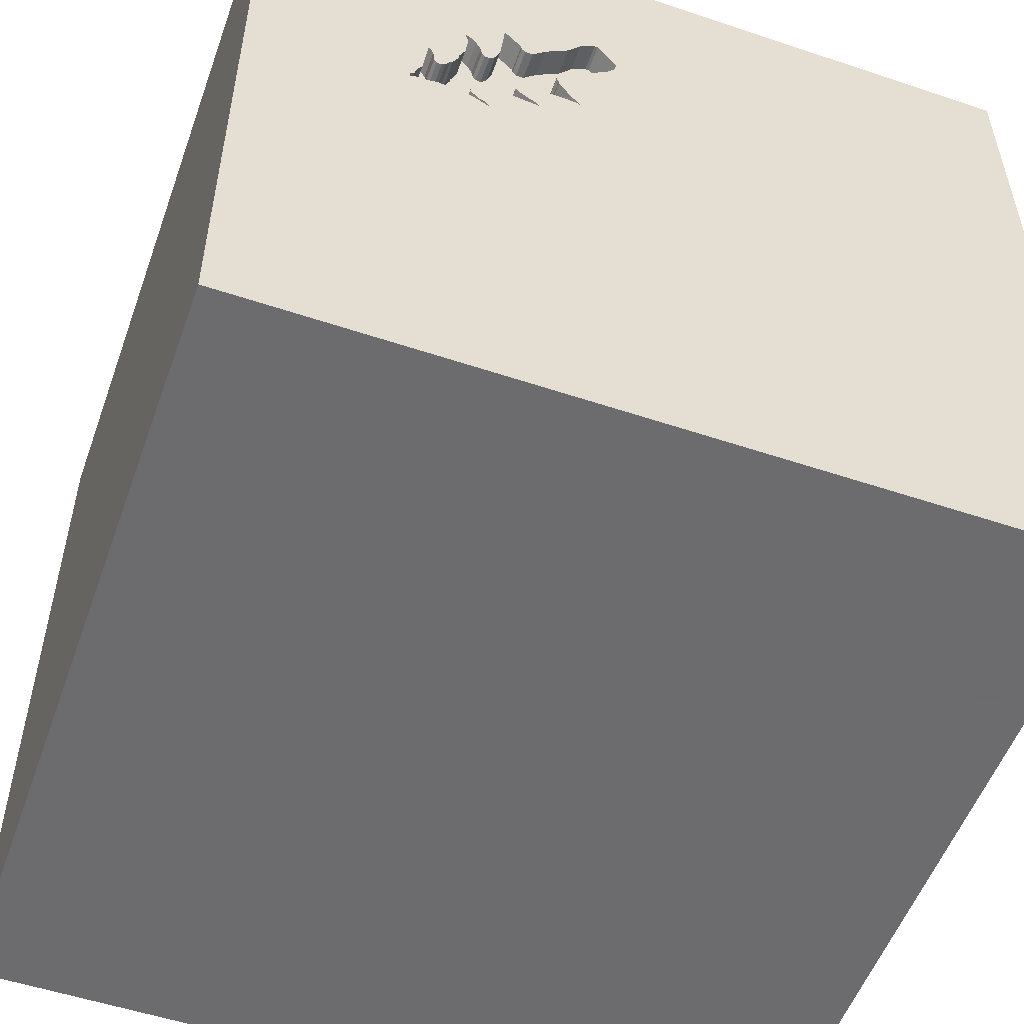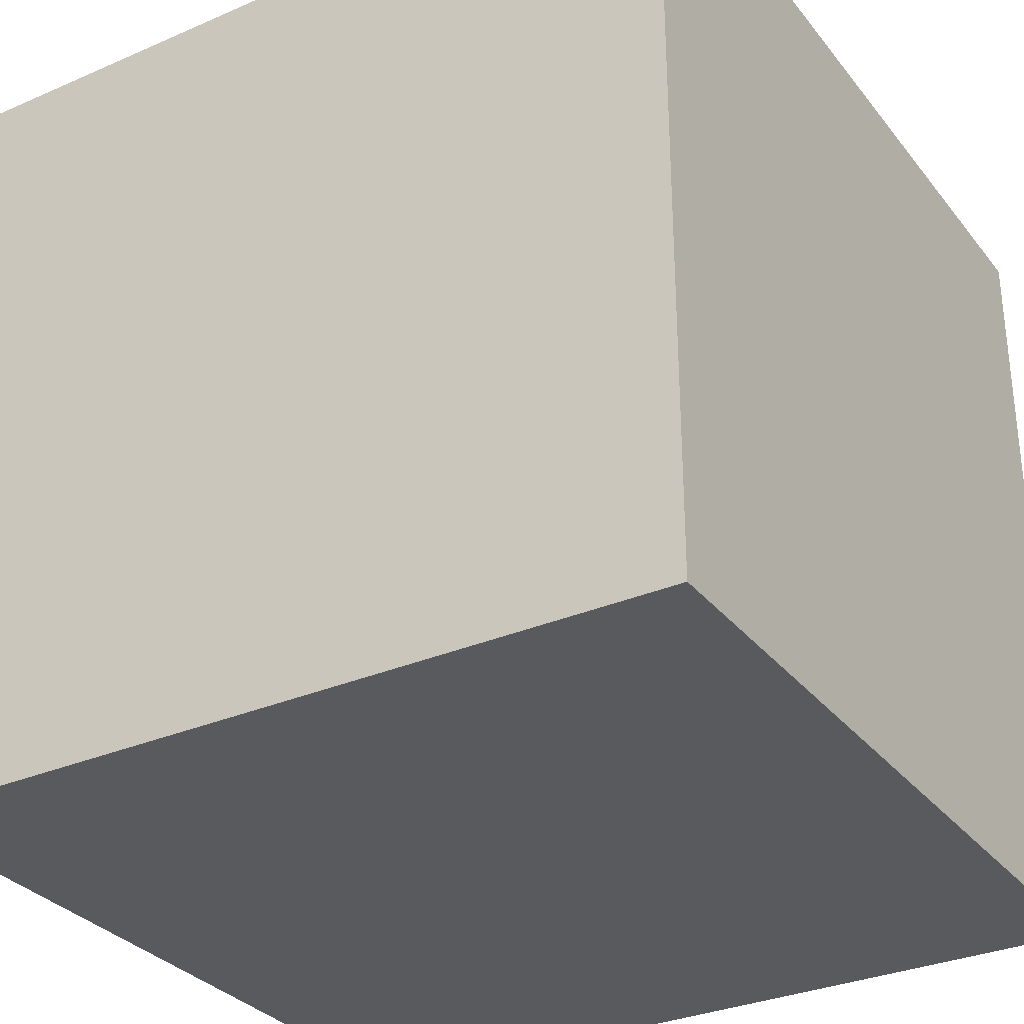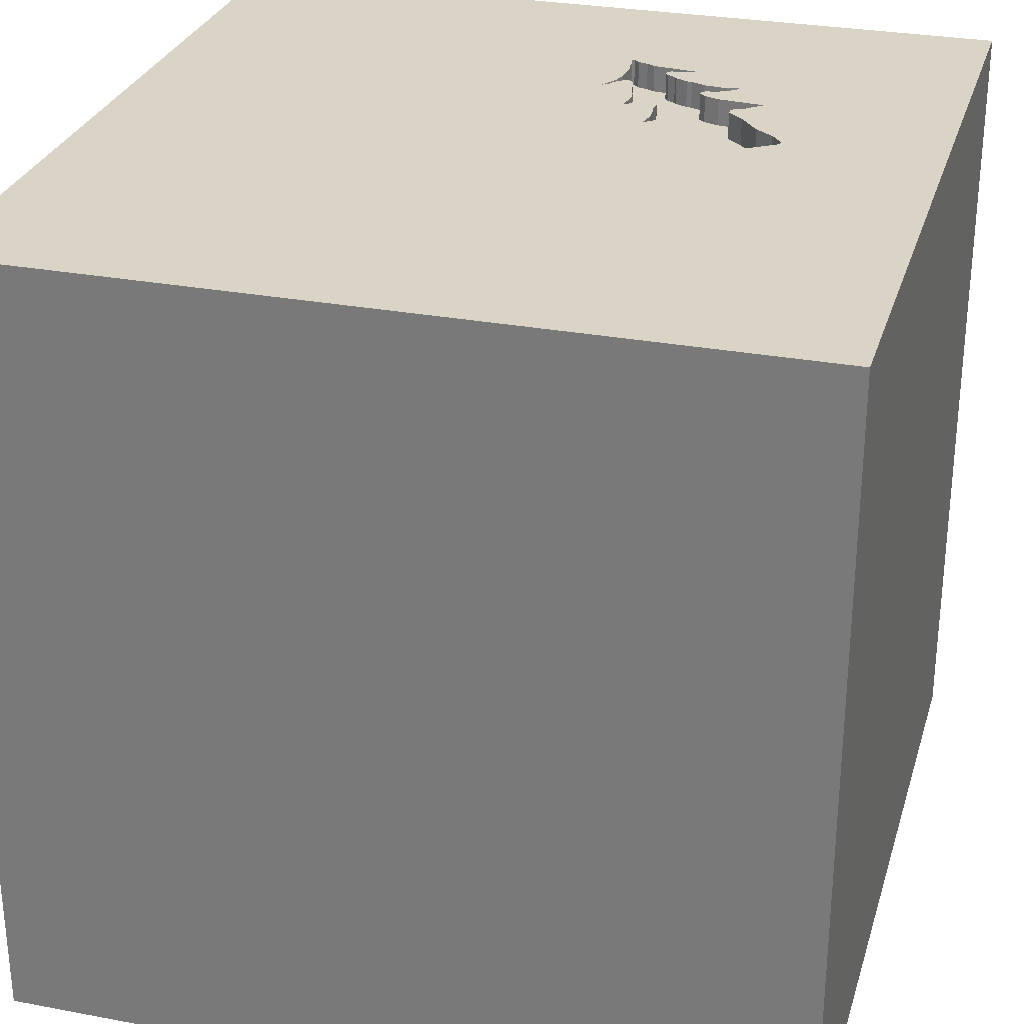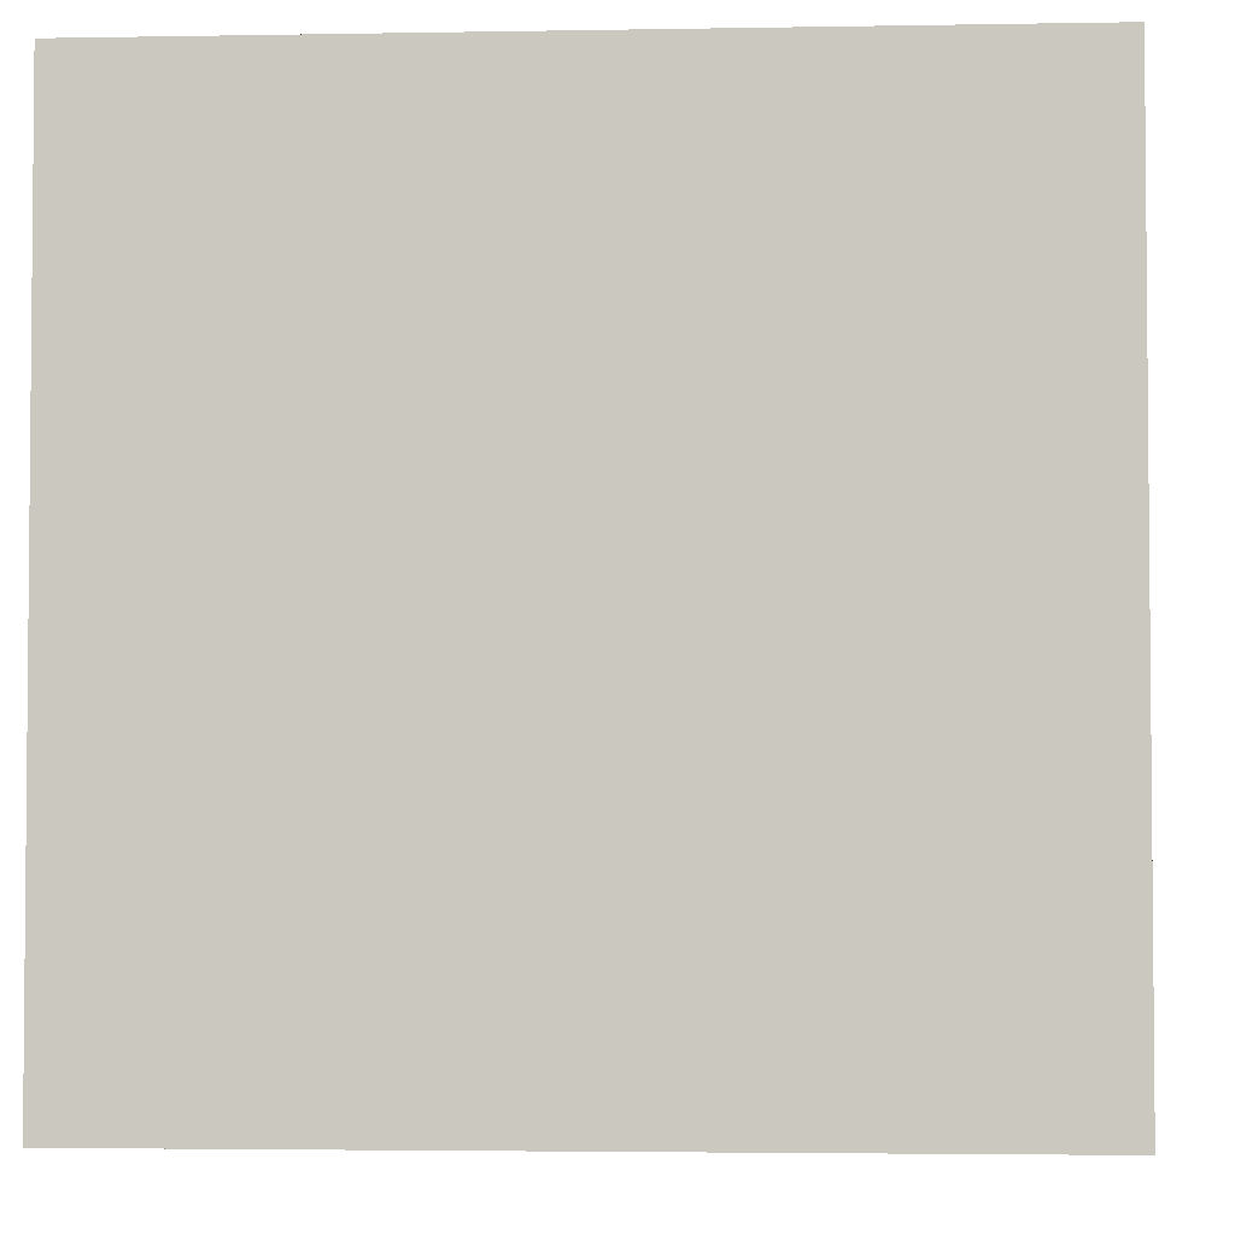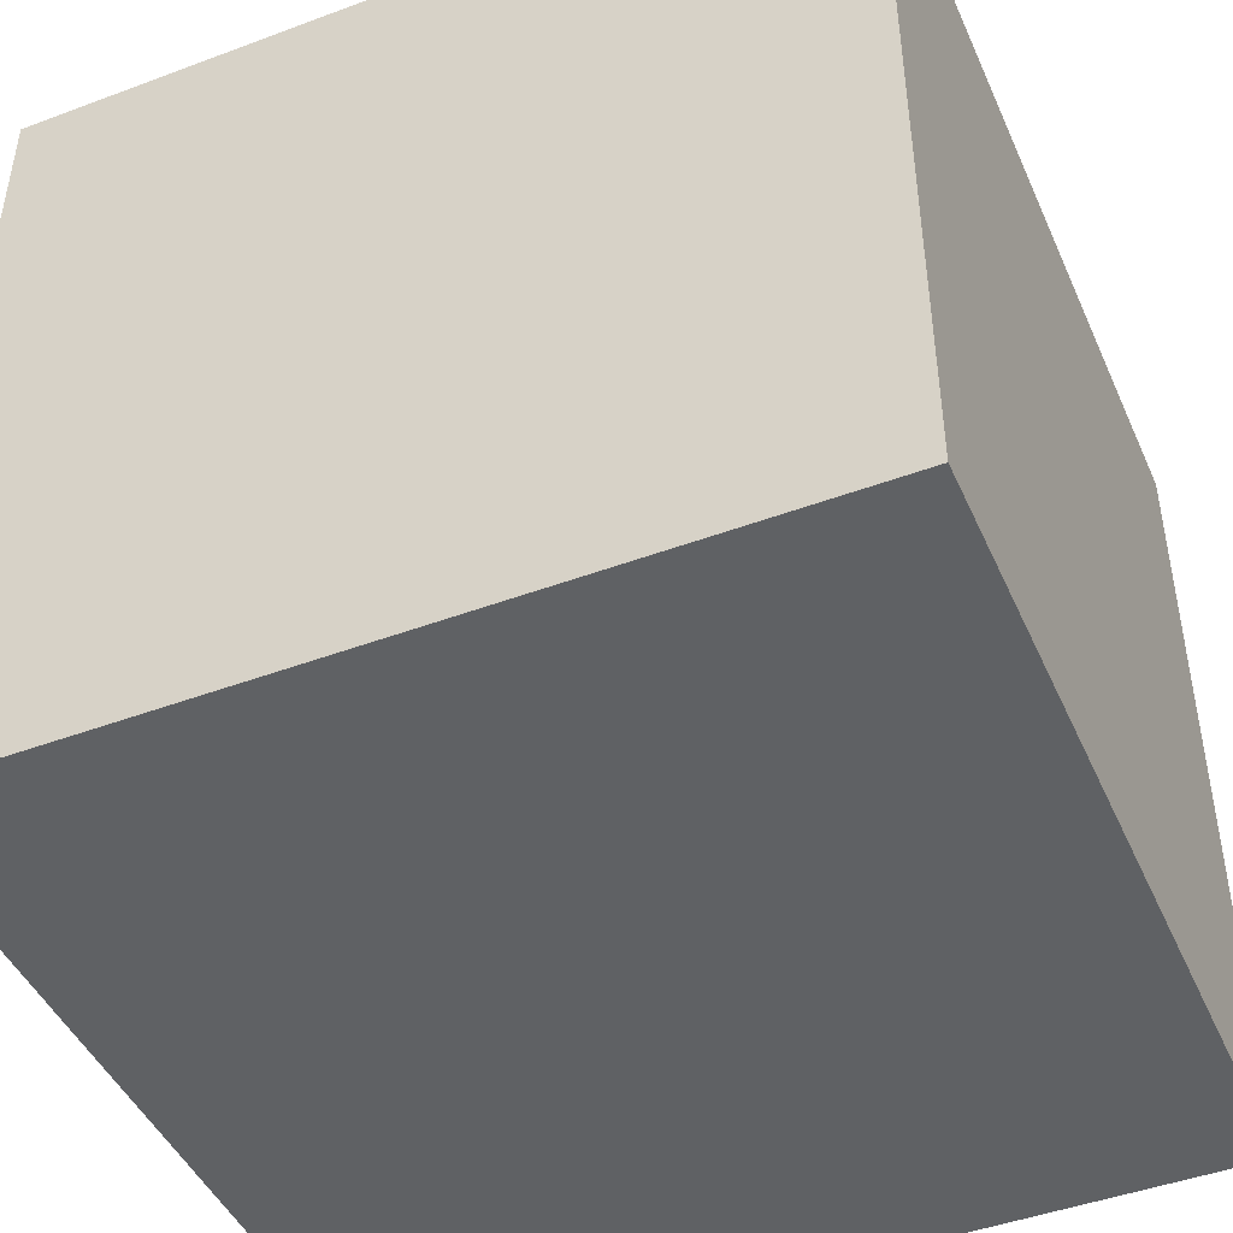
<metadata>
{"format":"obj","ext":"obj","renderer":"f3d","projection":"perspective","resolution":1024,"background":"white","views":[{"elev":-53.8,"azim":160.4,"up":"+Z"},{"elev":-31.6,"azim":121.5,"up":"+Y"},{"elev":28.9,"azim":-74.3,"up":"+Y"},{"elev":-3.3,"azim":3.5,"up":"+Y"},{"elev":-45.8,"azim":23.2,"up":"+Z"}]}
</metadata>
<code>
o tree_114
v 0.5124 1.5 0.7327
v 0.4829 1.5 0.6826
v 0.4829 1.4 0.6826
v 0.1647 1.5 0.7364
v 0.7331 1.5 0.4854
v 0.7331 1.4 0.4854
v 0.672 1.5 0.6294
v 0.6377 1.5 0.2
v -1.12 0.1888 -1.5
v -1.5 -1.5 1.5
v -1.042 -1.5 0.625
v -1.068 -1.5 -0.3906
v -0.7552 -1.302 1.5
v 0.3542 1.5 0.5193
v 0.8137 1.5 0.2303
v 0.2914 1.5 0.4111
v 0.4448 1.5 0.3127
v 0.649 1.5 0.5574
v 0.7968 1.5 0.3732
v 0.7968 1.4 0.3732
v 0.3906 -1.003 1.5
v 0.003255 -0.1204 -1.5
v 0.4167 0.1562 1.5
v 0.6217 0.9456 -1.5
v 0.3255 1.074 1.5
v 0.4687 -1.5 -0.8333
v 0.4427 -1.5 0.1562
v 0.1823 -1.5 1.198
v 0.3906 -1.5 0.625
v 0.1042 -1.5 -1.5
v 0.625 -1.5 -1.237
v 0.7031 -1.5 -0.5078
v -0.1302 -1.5 1.5
v 0.7031 0.5729 1.5
v 0.2734 1.5 0.4027
v 0.01302 1.5 -0.2572
v 0.1823 1.5 1.211
v 0.3473 1.5 0.4177
v 0.3336 1.5 0.4863
v -0.1302 1.5 -1.5
v 0.7357 1.5 -1.237
v 0.1302 1.5 1.5
v 0.3391 1.5 0.5932
v -0.03255 -1.133 -1.5
v 0.6771 -0.2995 1.5
v 0.3134 1.5 0.8107
v 0.6661 1.5 0.279
v 0.6661 1.4 0.279
v 0.7118 1.5 0.6656
v 0.7118 1.4 0.6656
v 0.5175 1.5 0.3906
v 0.5175 1.4 0.3906
v -0.2083 -1.146 1.5
v 0 0.4687 1.5
v -0.05208 -0 1.5
v -0.1042 1.068 1.5
v 0 -0.4688 1.5
v -0.1562 -1.5 -0.8333
v 0 -1.5 0.05208
v -0.1562 -1.5 -1.25
v -0.2214 -1.5 -0.4167
v 0.1312 1.5 0.7797
v 0.524 1.5 0.3093
v 0.2229 1.5 0.9102
v 0.2229 1.4 0.9102
v 0.6867 1.4 0.2121
v 0.5353 1.5 0.306
v 0.5787 1.5 0.6184
v 1.237 0.3906 1.5
v 1.055 -1.5 0.3125
v 1.172 -1.5 -0.2604
v 1.5 -1.5 1.5
v 1.5 -1.5 -1.5
v 1.237 1.5 0.4688
v 1.12 1.5 -0.3906
v 1.289 -0.625 1.5
v 0.6892 1.5 0.2439
v 0.6892 1.4 0.2439
v 0.5685 1.5 0.7205
v 0.3554 1.5 0.5352
v 0.3554 1.4 0.5352
v 0.867 1.5 0.3122
v 0.7113 1.4 0.5364
v 0.8295 1.5 0.4432
v 0.4546 1.5 0.6824
v 0.4546 1.4 0.6824
v 0.8937 1.5 0.246
v 0.8937 1.4 0.246
v 0.6158 1.5 0.1722
v 0.6158 1.4 0.1722
v 0.6528 1.5 0.2049
v 0.672 1.4 0.6294
v 0.8154 1.5 0.3754
v 0.8154 1.4 0.3754
v 0.4037 1.5 0.7394
v 0.8137 1.4 0.2303
v 0.7668 1.5 0.4138
v 0.7668 1.4 0.4138
v 0.3391 1.4 0.5932
v -0.5469 0.2083 1.5
v -0.5599 1.016 1.5
v -0.625 -1.5 -1.042
v -0.4687 -1.5 0.1562
v -0.4427 -0.5208 1.5
v -1.5 -1.081 0.5208
v -1.5 -1.016 -0.1432
v -1.5 -0.651 1.042
v -1.5 0.599 0.5469
v -1.5 0.4167 -0.1562
v -1.5 0.3385 1.055
v -1.5 0.1302 -1.5
v -1.5 0.651 -1.211
v -1.5 -0.1042 1.5
v -1.5 0.2214 -0.7031
v -1.5 -0.1823 0.4818
v -1.5 0 -0.1562
v -1.5 -0.1823 1.146
v -1.5 -0.2083 -1.25
v -1.5 1.237 0.2083
v -1.5 1.5 1.5
v -1.5 1.5 -1.5
v -1.5 1.042 -0.4297
v -1.5 -1.5 0.2083
v -1.5 -1.5 -0.4167
v -1.5 1.5 0.1042
v -1.5 -1.354 0.2083
v -1.5 -1.12 -0.625
v -1.5 -0.4167 -0.8333
v -1.5 -0.4167 -0.2083
v -1.5 0.8854 -0.8333
v -1.5 0.8333 0.1562
v 0.3614 1.5 0.5643
v 0.3614 1.4 0.5643
v 0.1938 1.5 0.9162
v 0.5032 1.5 0.3511
v 0.5032 1.4 0.3511
v 0.4966 1.5 0.407
v 0.4966 1.4 0.407
v 0.6194 1.5 0.5413
v 0.6194 1.4 0.5413
v 0.4074 1.5 0.4154
v 0.5437 1.5 0.3023
v 0.651 -1.5 1.198
v 0.5616 1.5 0.7896
v 0.687 1.5 0.2625
v 0.5665 1.5 0.2956
v 0.2646 1.5 0.8774
v 0.2646 1.4 0.8774
v 0.4676 1.5 0.413
v 0.2062 1.5 0.9177
v 0.6543 1.5 0.5926
v 0.6542 1.4 0.5926
v 0.2734 1.4 0.4027
v 0.649 1.4 0.5574
v 0.4966 1.5 0.7
v 0.5197 1.5 0.3719
v 0.5197 1.4 0.3719
v 0.1312 1.4 0.7797
v 0.701 1.5 0.6234
v 0.6966 1.5 0.6607
v 0.4676 1.4 0.413
v 0.5978 1.5 0.5639
v 0.5978 1.4 0.5639
v 0.9118 1.5 0.2261
v 0.9118 1.4 0.2261
v 1.5 -0.6283 -0.7259
v 1.5 -0.1302 -1.5
v 1.5 0.651 -0.8333
v 1.5 0.1302 1.5
v 1.5 -0.2718 0.8171
v 1.5 0.8643 0.1758
v 1.5 1.5 1.5
v 1.5 -1.5 0.1302
v 1.5 1.5 -1.5
v 1.5 1.5 0.1302
v 1.5 -1.178 0.3516
v 0.3118 1.5 0.4513
v 0.9106 1.5 0.2102
v 0.9106 1.4 0.2102
v 0.7748 1.5 0.399
v -1.198 0.1042 1.5
v -1.5 -1.5 -1.5
v -1.146 -1.5 0.1823
v -1.198 0.651 1.5
v -0.8968 1.5 -0.4915
v -0.804 1.5 0.9668
v -1.198 -0.4167 1.5
v 0.4206 1.5 0.4106
v 0.527 1.5 0.3098
v 0.527 1.4 0.3098
v 0.7356 1.5 0.2242
v 0.7356 1.4 0.2242
v 0.3134 1.4 0.8107
v 0.8295 1.4 0.4432
v 0.4448 1.4 0.3127
v 0.6377 1.4 0.2
v 0.8711 1.5 0.2245
v 0.8711 1.4 0.2245
v 0.1647 1.4 0.7364
v 0.3118 1.4 0.4513
v 0.8264 1.5 0.3893
v 0.638 1.5 0.5435
v 0.687 1.4 0.2625
v -0.3646 -1.5 0.9115
v 0.7564 1.5 0.422
v 0.7564 1.4 0.422
v 0.7353 1.5 0.4667
v 0.867 1.4 0.3122
v 0.7113 1.5 0.5364
v 0.9054 1.5 0.2143
v 0.7353 1.4 0.4667
v 0.3636 1.5 0.5457
v 0.3636 1.4 0.5457
v 0.4311 1.5 0.2953
v 0.4311 1.4 0.2953
v 0.8831 1.5 0.2826
v 1.068 -0.6283 -1.5
v 0.8854 -0.8333 1.5
v 0.6867 1.5 0.2121
v 0.5665 1.4 0.2956
v 0.4037 1.4 0.7394
v 0.701 1.4 0.6234
v 0.7829 1.5 0.3842
v 0.7829 1.4 0.3842
v 0.8831 1.4 0.2826
v 0.2913 1.4 0.4111
v 0.9001 1.5 0.2184
v 0.9001 1.4 0.2184
v 0.3473 1.4 0.4177
v 0.638 1.4 0.5435
v 0.6966 1.4 0.6607
v 0.8479 1.4 0.4738
v 0.5437 1.4 0.3023
v 0.8462 1.5 0.2215
v 0.8462 1.4 0.2215
v 0.124 1.5 0.8135
v 0.124 1.4 0.8135
v 0.2062 1.4 0.9177
v 0.4966 1.4 0.7
v 0.8264 1.4 0.3893
v 0.6528 1.4 0.2049
v 0.5787 1.4 0.6184
v 0.4979 1.5 0.7159
v 0.4979 1.4 0.7159
v 0.3542 1.4 0.5193
v 0.4206 1.4 0.4106
v 0.8479 1.5 0.4738
v 0.5616 1.4 0.7896
v 0.4074 1.4 0.4154
v 0.1938 1.4 0.9162
v 0.5561 1.5 0.3038
v 0.5561 1.4 0.3038
f 113 107 10
f 105 123 10
f 33 13 10
f 10 107 105
f 123 11 10
f 10 187 113
f 113 117 107
f 105 126 123
f 33 53 13
f 123 183 11
f 10 204 33
f 53 10 13
f 187 181 113
f 105 106 126
f 126 106 123
f 11 204 10
f 53 104 10
f 10 104 187
f 106 124 123
f 204 28 33
f 113 110 117
f 117 115 107
f 107 115 105
f 124 183 123
f 33 21 53
f 124 12 183
f 183 103 11
f 72 21 33
f 104 181 187
f 106 127 124
f 103 204 11
f 28 72 33
f 53 57 104
f 104 100 181
f 181 184 113
f 120 110 113
f 110 115 117
f 115 106 105
f 127 182 124
f 204 29 28
f 28 143 72
f 21 57 53
f 184 120 113
f 115 129 106
f 182 12 124
f 12 103 183
f 110 108 115
f 103 29 204
f 104 55 100
f 12 61 103
f 103 59 29
f 57 55 104
f 100 184 181
f 115 116 129
f 29 143 28
f 72 218 21
f 21 45 57
f 120 108 110
f 129 127 106
f 100 101 184
f 108 116 115
f 182 102 12
f 59 27 29
f 218 45 21
f 45 55 57
f 101 120 184
f 108 109 116
f 129 128 127
f 102 61 12
f 61 59 103
f 29 72 143
f 45 23 55
f 55 54 100
f 128 182 127
f 116 114 129
f 72 76 218
f 218 76 45
f 100 56 101
f 120 119 108
f 119 131 108
f 131 109 108
f 114 128 129
f 102 58 61
f 27 70 29
f 29 70 72
f 23 54 55
f 54 56 100
f 128 118 182
f 61 27 59
f 109 114 116
f 61 32 27
f 23 34 54
f 114 118 128
f 102 60 58
f 120 125 119
f 131 122 109
f 58 32 61
f 76 69 45
f 45 34 23
f 54 25 56
f 186 125 120
f 122 114 109
f 182 30 102
f 58 26 32
f 27 71 70
f 70 173 72
f 34 25 54
f 185 125 186
f 118 111 182
f 22 44 182
f 44 30 182
f 30 60 102
f 32 71 27
f 176 72 173
f 170 72 176
f 72 169 76
f 101 42 120
f 119 122 131
f 9 182 111
f 170 169 72
f 169 69 76
f 69 34 45
f 56 42 101
f 186 120 42
f 122 130 114
f 114 112 118
f 60 26 58
f 71 173 70
f 37 186 42
f 36 185 186
f 130 112 114
f 22 182 9
f 60 31 26
f 166 170 176
f 134 186 37
f 125 122 119
f 112 111 118
f 25 42 56
f 36 186 35
f 30 31 60
f 171 170 166
f 172 169 170
f 69 172 34
f 62 4 186
f 186 134 236
f 186 236 62
f 39 35 186
f 26 31 32
f 32 73 71
f 166 176 173
f 168 171 166
f 171 172 170
f 172 25 34
f 37 46 147
f 150 134 37
f 37 147 64
f 64 150 37
f 43 39 186
f 186 4 43
f 35 39 177
f 16 38 35
f 31 73 32
f 46 37 1
f 95 46 1
f 132 212 80
f 14 39 43
f 80 14 43
f 43 132 80
f 35 38 141
f 188 135 17
f 35 141 188
f 35 188 17
f 71 73 173
f 1 37 144
f 95 1 243
f 155 2 85
f 95 243 155
f 155 85 95
f 35 17 214
f 214 63 36
f 36 35 214
f 135 188 149
f 149 137 51
f 51 156 135
f 149 51 135
f 125 121 122
f 122 121 130
f 130 121 112
f 112 121 111
f 121 9 111
f 121 22 9
f 166 173 73
f 169 172 69
f 25 172 42
f 144 37 42
f 49 79 144
f 89 219 36
f 63 8 89
f 36 63 89
f 185 121 125
f 217 44 22
f 217 30 44
f 30 73 31
f 144 42 172
f 209 159 49
f 7 151 79
f 160 7 79
f 160 79 49
f 63 189 67
f 63 67 142
f 91 8 63
f 145 77 91
f 146 47 145
f 142 251 146
f 91 63 142
f 146 145 91
f 142 146 91
f 41 36 75
f 41 185 36
f 24 217 22
f 217 73 30
f 74 49 144
f 247 209 49
f 68 79 151
f 202 139 162
f 162 68 151
f 151 18 202
f 151 202 162
f 15 75 219
f 219 191 15
f 75 36 219
f 24 22 121
f 247 49 74
f 247 84 209
f 216 82 247
f 75 15 234
f 75 234 197
f 87 216 247
f 75 197 227
f 164 87 247
f 75 227 210
f 164 247 75
f 75 210 178
f 75 178 164
f 201 93 19
f 19 223 180
f 97 205 207
f 19 180 97
f 209 84 201
f 97 207 5
f 201 19 97
f 5 209 201
f 201 97 5
f 75 247 74
f 40 185 41
f 40 24 121
f 174 171 168
f 175 172 171
f 172 74 144
f 175 75 74
f 174 41 75
f 174 40 41
f 40 121 185
f 174 24 40
f 167 217 24
f 167 168 166
f 174 175 171
f 175 74 172
f 174 75 175
f 174 167 24
f 167 73 217
f 167 166 73
f 174 168 167
f 196 241 90
f 241 196 91
f 196 90 8
f 66 90 241
f 8 91 196
f 89 8 90
f 90 66 219
f 219 89 90
f 78 66 241
f 91 77 78
f 78 241 91
f 78 192 66
f 77 145 78
f 66 192 219
f 192 78 203
f 203 78 145
f 191 219 192
f 20 192 203
f 192 96 191
f 96 192 20
f 224 20 203
f 145 47 48
f 48 203 145
f 15 191 96
f 96 20 208
f 20 224 19
f 224 203 48
f 47 146 48
f 96 235 15
f 96 208 225
f 20 94 208
f 223 19 224
f 224 48 206
f 220 48 146
f 234 15 235
f 225 235 96
f 225 208 216
f 19 93 94
f 94 20 19
f 208 94 240
f 180 223 224
f 224 98 180
f 224 206 98
f 211 206 48
f 220 157 48
f 197 234 235
f 235 198 197
f 198 235 225
f 82 216 208
f 216 87 225
f 93 201 94
f 240 232 208
f 240 94 201
f 97 180 98
f 98 206 97
f 207 205 206
f 206 211 207
f 211 48 52
f 220 252 157
f 52 48 157
f 146 251 252
f 252 220 146
f 198 225 88
f 208 232 82
f 88 225 87
f 232 240 194
f 201 84 240
f 205 97 206
f 211 52 140
f 190 157 252
f 52 157 51
f 251 142 252
f 198 228 197
f 228 198 88
f 247 82 232
f 232 194 247
f 194 240 84
f 5 207 211
f 211 6 5
f 211 140 230
f 52 138 140
f 190 136 157
f 190 252 233
f 156 51 157
f 233 252 142
f 227 197 228
f 228 88 165
f 87 164 165
f 165 88 87
f 84 247 194
f 230 6 211
f 230 140 202
f 51 137 138
f 138 52 51
f 138 163 140
f 190 195 136
f 157 136 156
f 67 189 190
f 190 233 67
f 142 67 233
f 210 227 228
f 228 179 210
f 165 179 228
f 6 83 209
f 209 5 6
f 83 6 230
f 139 202 140
f 202 18 230
f 137 149 138
f 138 161 163
f 162 139 140
f 140 163 162
f 215 195 190
f 136 195 17
f 17 135 136
f 135 156 136
f 190 189 63
f 178 210 179
f 164 178 179
f 179 165 164
f 83 230 154
f 154 230 18
f 161 138 149
f 163 161 213
f 195 215 17
f 63 214 215
f 215 190 63
f 83 222 159
f 159 209 83
f 154 152 83
f 18 151 154
f 149 188 161
f 163 213 242
f 245 213 161
f 68 162 163
f 163 242 68
f 214 17 215
f 83 152 222
f 152 154 151
f 246 161 188
f 133 242 213
f 245 81 213
f 249 245 161
f 222 50 159
f 92 222 152
f 151 7 152
f 246 249 161
f 188 141 246
f 3 242 133
f 133 213 132
f 14 80 81
f 81 245 14
f 80 212 213
f 213 81 80
f 249 229 245
f 242 248 79
f 79 68 242
f 49 159 50
f 222 231 50
f 222 92 231
f 92 152 7
f 249 246 141
f 3 239 242
f 86 3 133
f 212 132 213
f 132 43 133
f 141 38 229
f 229 249 141
f 200 245 229
f 248 144 79
f 242 244 248
f 160 49 50
f 50 231 160
f 7 160 231
f 231 92 7
f 239 3 155
f 242 239 244
f 85 2 3
f 3 86 85
f 133 99 86
f 99 133 43
f 245 200 39
f 39 14 245
f 229 226 200
f 1 144 248
f 248 244 1
f 2 155 3
f 155 243 244
f 244 239 155
f 86 99 221
f 43 4 99
f 177 39 200
f 226 229 38
f 38 16 226
f 153 200 226
f 244 243 1
f 95 85 86
f 86 221 95
f 221 99 193
f 199 99 4
f 200 153 177
f 16 35 153
f 153 226 16
f 46 95 221
f 221 193 46
f 193 99 199
f 35 177 153
f 193 199 148
f 4 62 158
f 158 199 4
f 193 148 147
f 147 46 193
f 199 158 148
f 158 237 148
f 62 236 237
f 237 158 62
f 148 65 147
f 65 148 237
f 236 134 237
f 64 147 65
f 65 237 250
f 250 237 134
f 65 238 64
f 250 238 65
f 134 150 250
f 150 64 238
f 238 250 150

</code>
